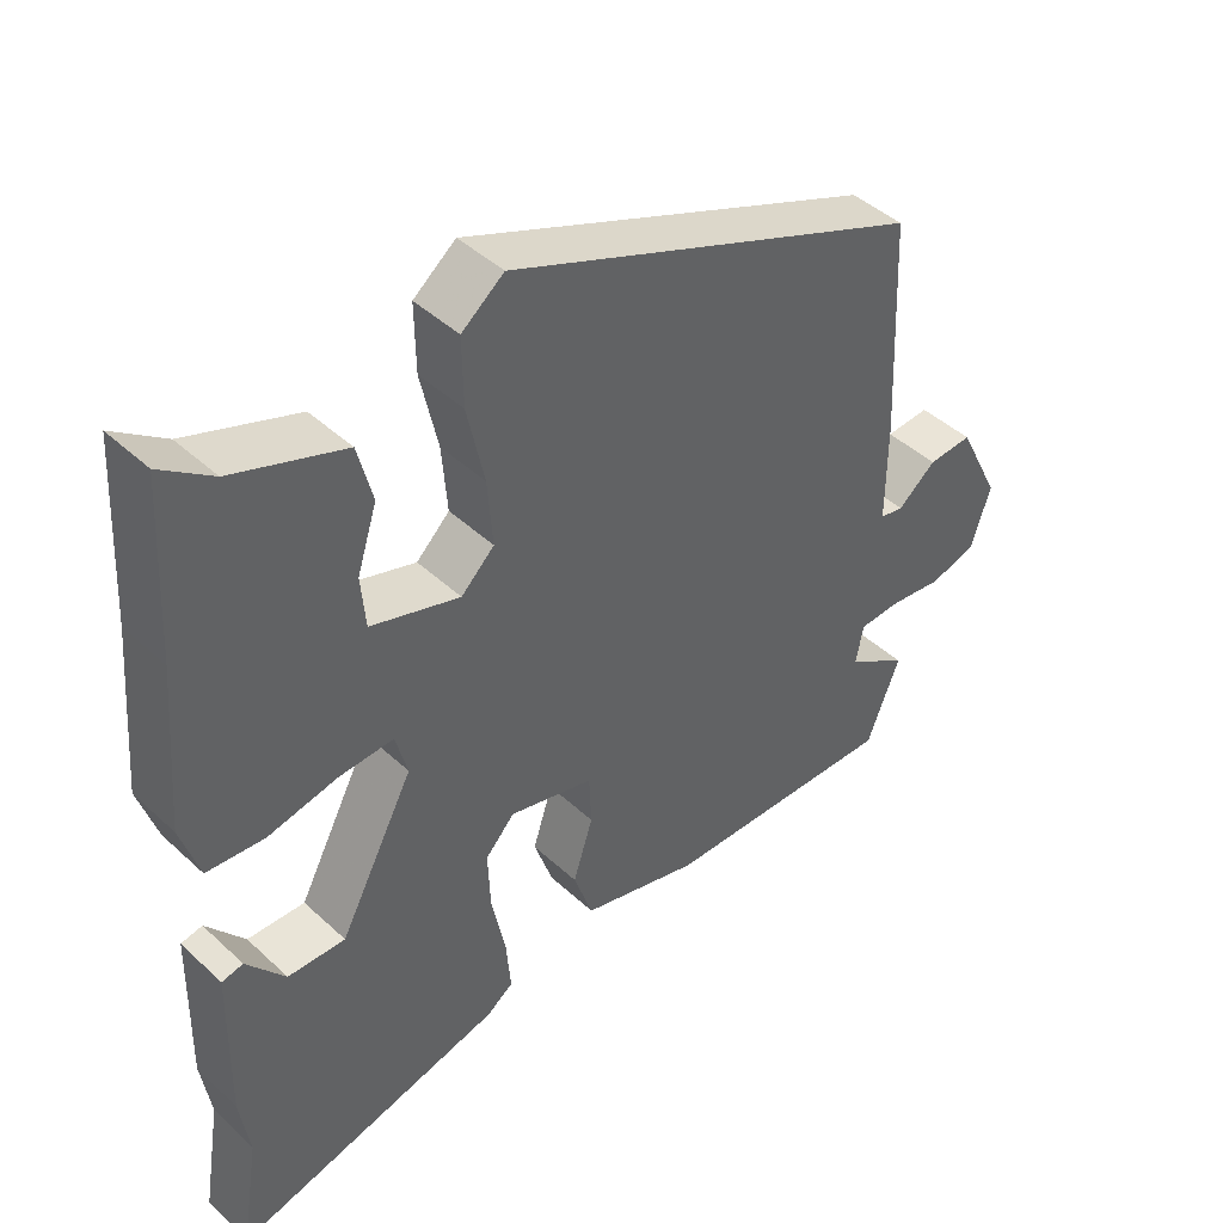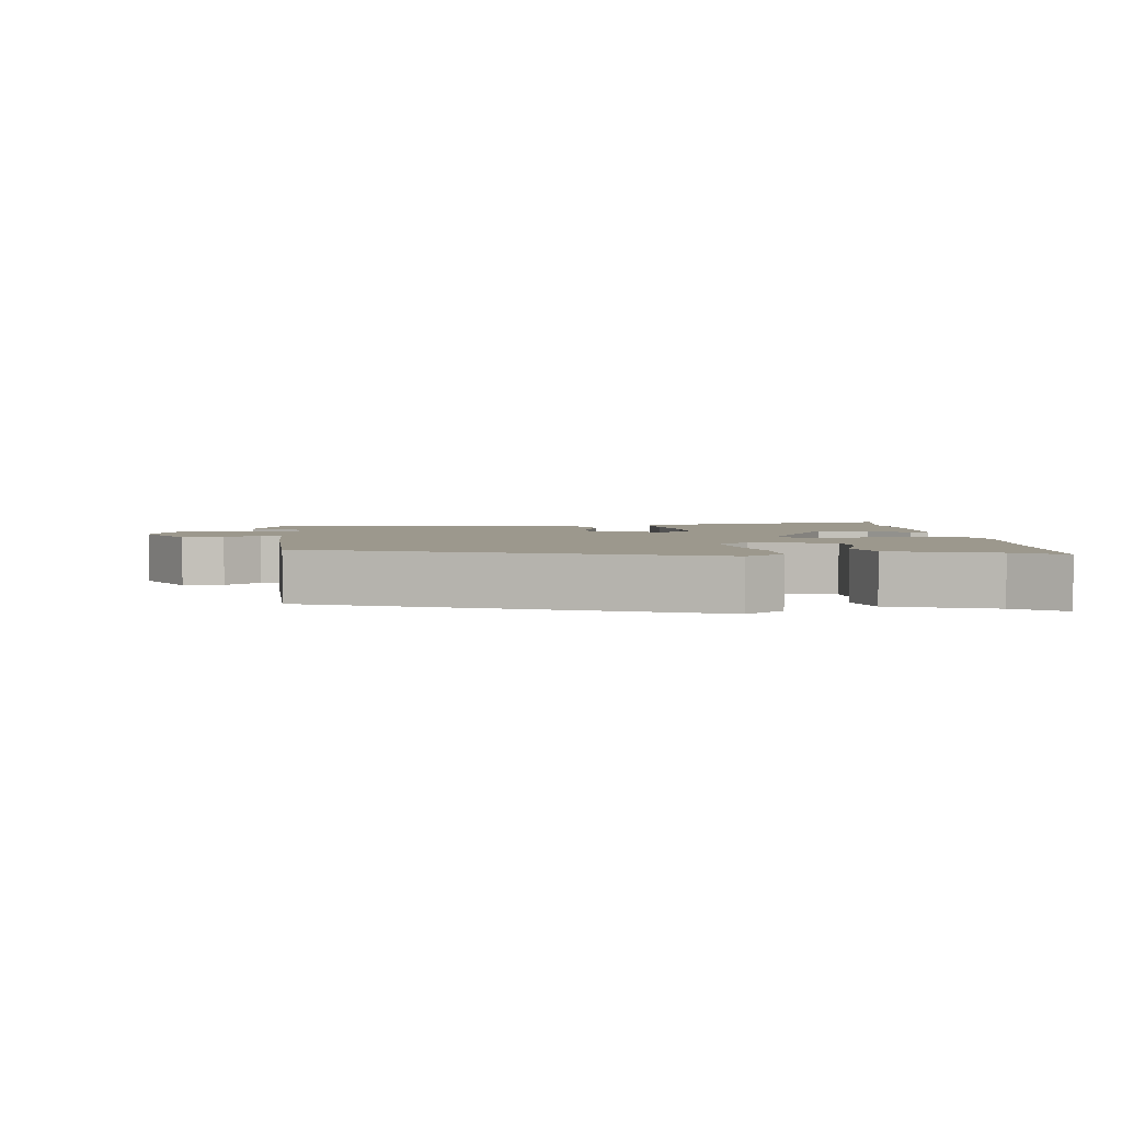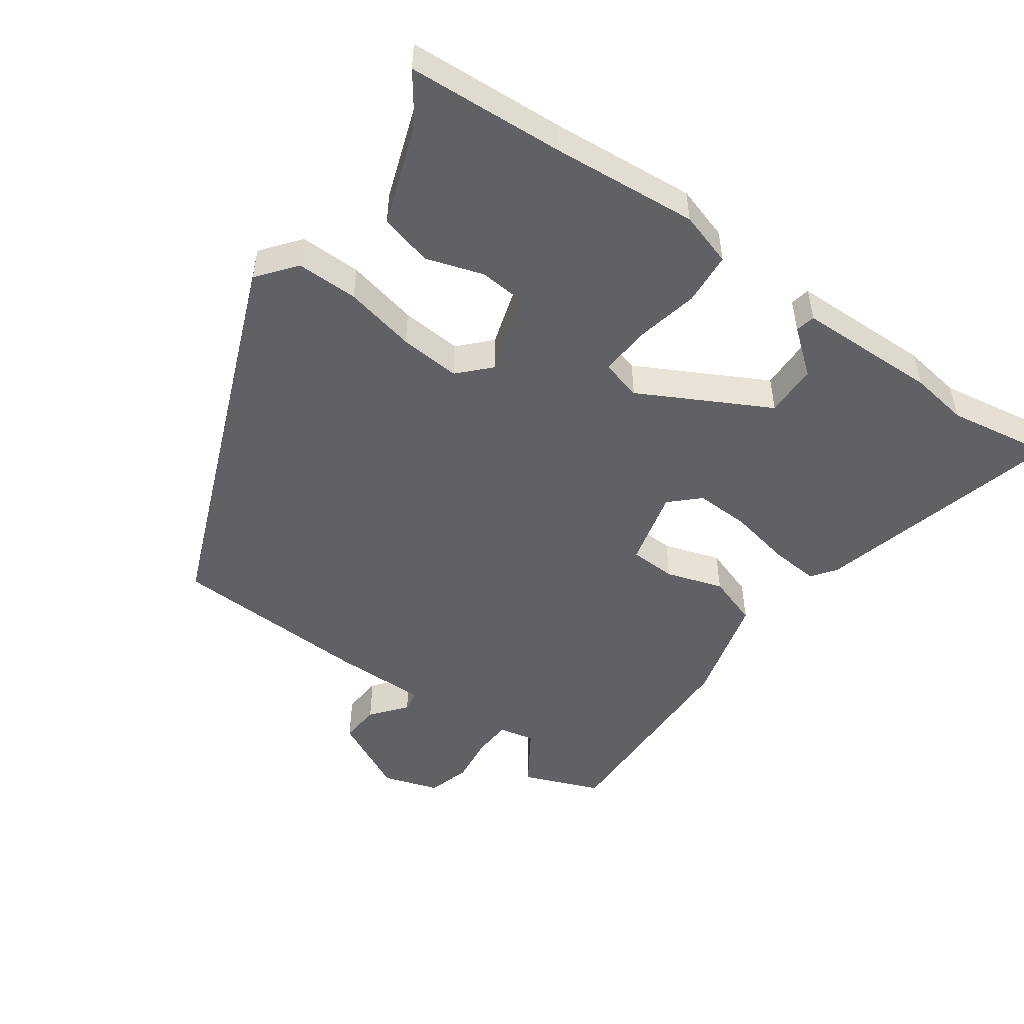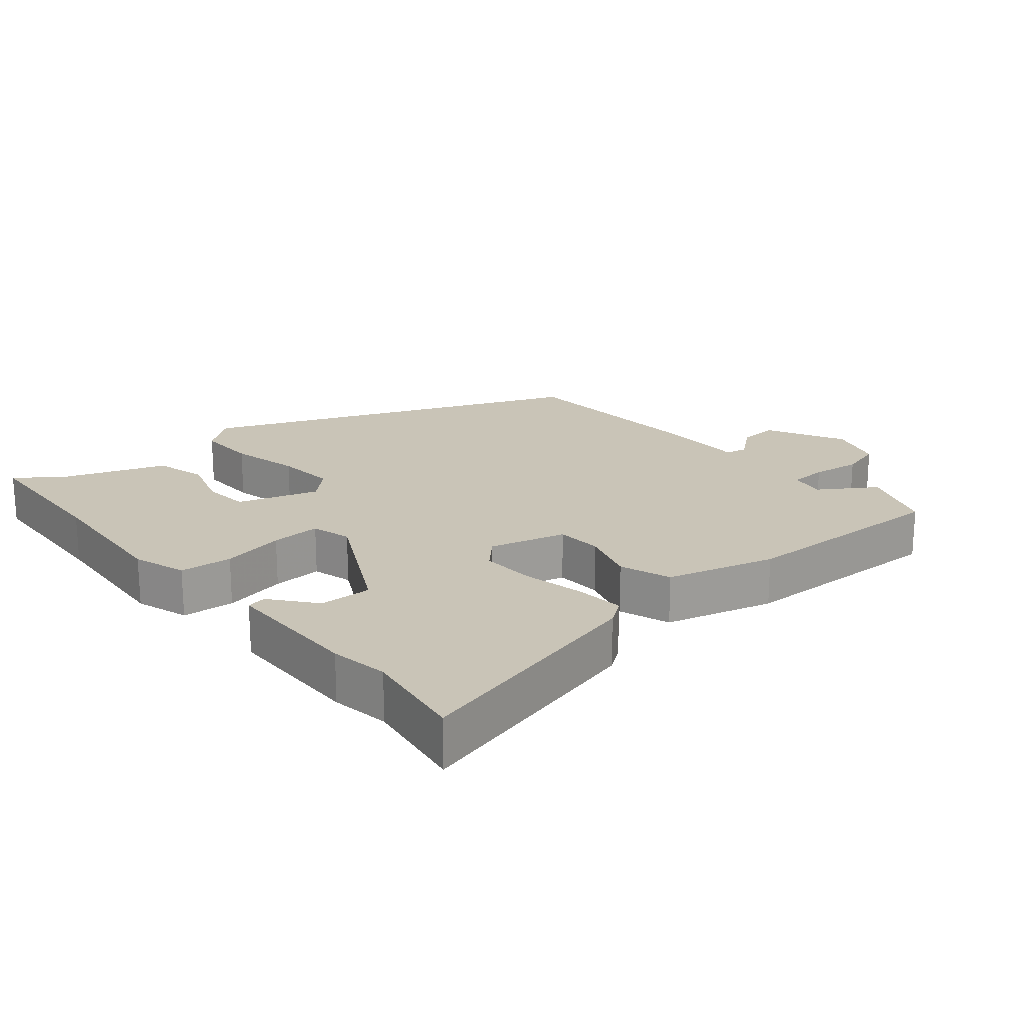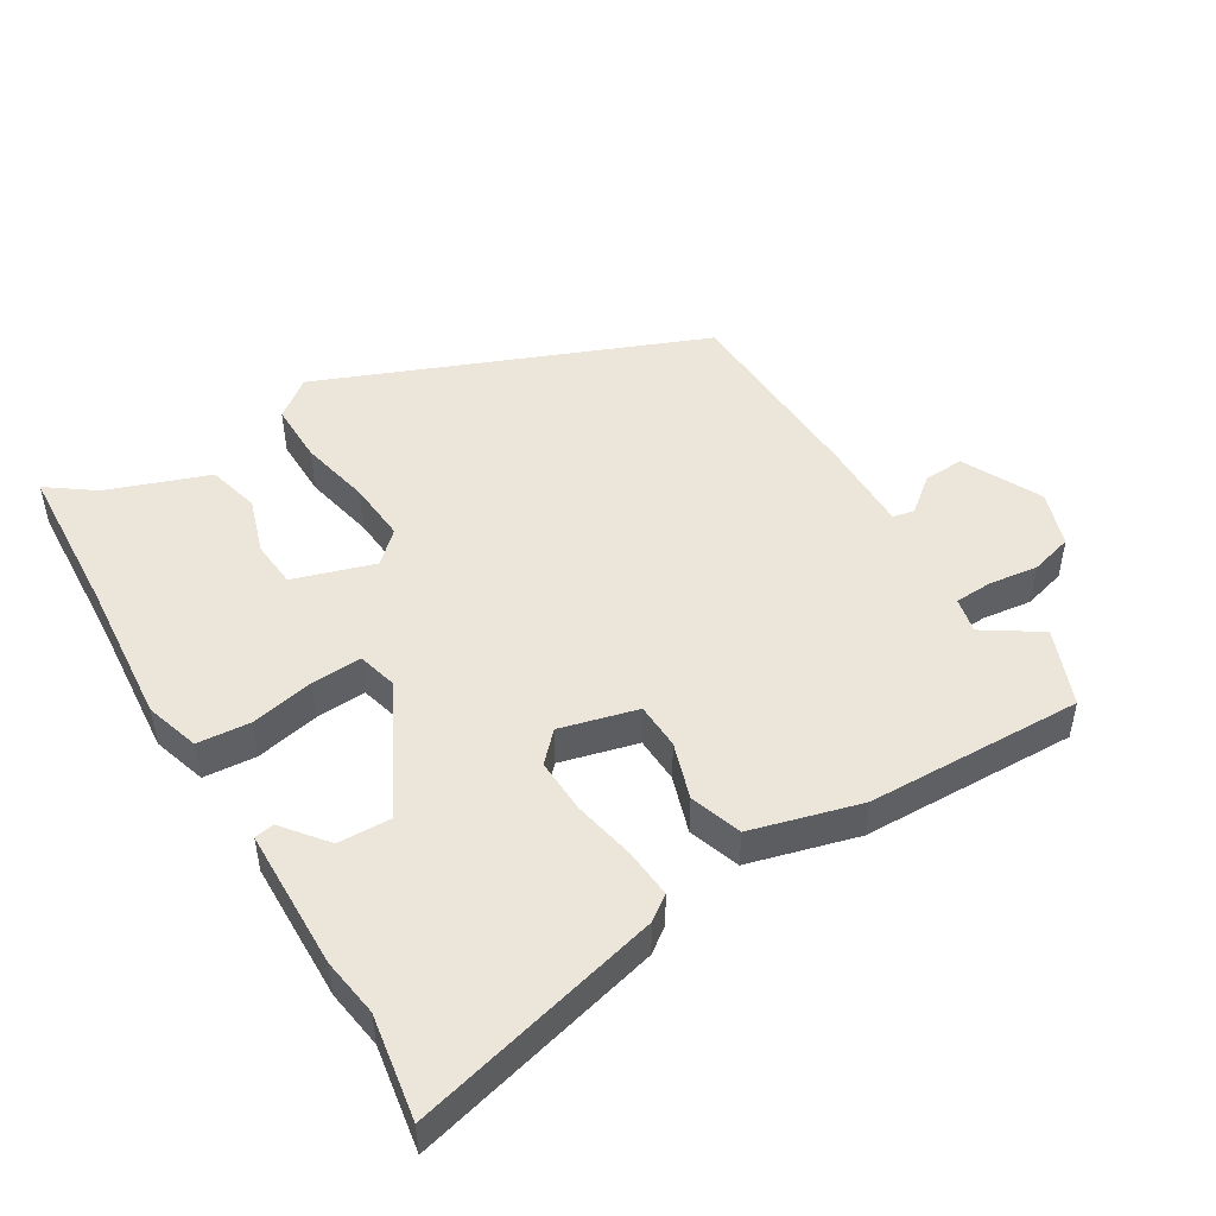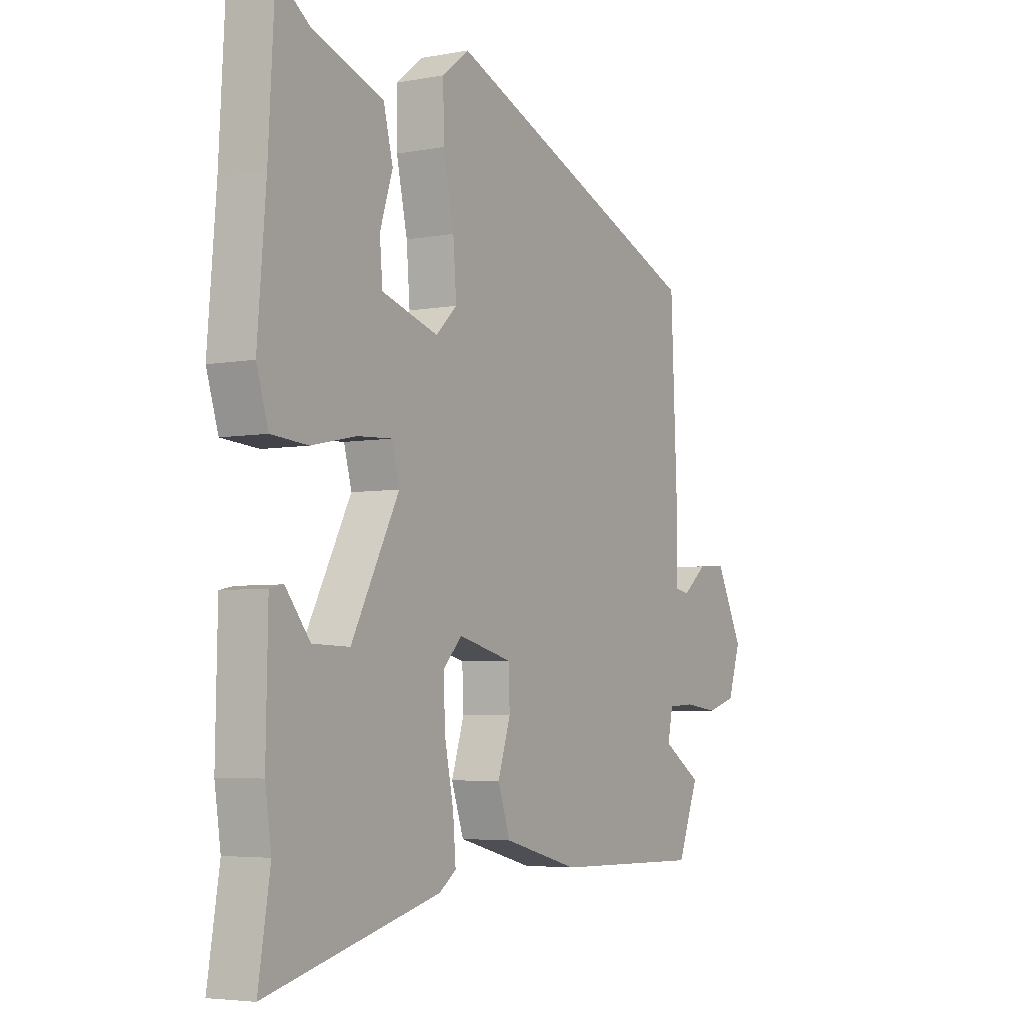
<metadata>
{"format":"obj","ext":"obj","renderer":"f3d","projection":"perspective","resolution":1024,"background":"white","views":[{"elev":43.9,"azim":137.2,"up":"+Z"},{"elev":3.0,"azim":-5.5,"up":"+Y"},{"elev":-49.8,"azim":54.6,"up":"+Y"},{"elev":20.0,"azim":139.8,"up":"+Y"},{"elev":48.3,"azim":149.0,"up":"+Y"},{"elev":-4.6,"azim":121.0,"up":"+Z"}]}
</metadata>
<code>
v 0.498 0.07 0.538
v 0.511 0.07 0.306
v 0.529 0.07 0.09
v 0.504 0.07 0.01
v 0.426 0.07 0.004
v 0.332 0.07 0.024
v 0.258 0.07 0.028
v 0.242 0.07 -0.032
v 0.343 0.07 -0.223
v 0.421 0.07 -0.221
v 0.473 0.07 -0.156
v 0.502 0.07 -0.162
v 0.506 0.07 -0.371
v 0.493 0.07 -0.458
v 0.518 0.07 -0.612
v 0.15 0.07 -0.518
v 0.114 0.07 -0.492
v 0.12 0.07 -0.419
v 0.139 0.07 -0.327
v 0.142 0.07 -0.246
v 0.102 0.07 -0.204
v -0.012 0.07 -0.233
v -0.015 0.07 -0.302
v 0.012 0.07 -0.386
v -0.014 0.07 -0.462
v -0.175 0.07 -0.505
v -0.495 0.07 -0.512
v -0.54 0.07 -0.398
v -0.457 0.07 -0.344
v -0.468 0.07 -0.291
v -0.524 0.07 -0.288
v -0.597 0.07 -0.297
v -0.66 0.07 -0.279
v -0.687 0.07 -0.196
v -0.629 0.07 -0.08
v -0.569 0.07 -0.084
v -0.517 0.07 -0.126
v -0.485 0.07 -0.12
v -0.486 0.07 0.017
v -0.473 0.07 0.315
v 0.089 0.07 0.541
v 0.146 0.07 0.496
v 0.145 0.07 0.405
v 0.122 0.07 0.299
v 0.115 0.07 0.209
v 0.16 0.07 0.166
v 0.28 0.07 0.203
v 0.286 0.07 0.273
v 0.259 0.07 0.357
v 0.279 0.07 0.435
v 0.429 0.07 0.488
v 0.498 0 0.538
v 0.511 0 0.306
v 0.529 0 0.09
v 0.504 0 0.01
v 0.426 0 0.004
v 0.332 0 0.024
v 0.258 0 0.028
v 0.242 0 -0.032
v 0.343 0 -0.223
v 0.421 0 -0.221
v 0.473 0 -0.156
v 0.502 0 -0.162
v 0.506 0 -0.371
v 0.493 0 -0.458
v 0.518 0 -0.612
v 0.15 0 -0.518
v 0.114 0 -0.492
v 0.12 0 -0.419
v 0.139 0 -0.327
v 0.142 0 -0.246
v 0.102 0 -0.204
v -0.012 0 -0.233
v -0.015 0 -0.302
v 0.012 0 -0.386
v -0.014 0 -0.462
v -0.175 0 -0.505
v -0.495 0 -0.512
v -0.54 0 -0.398
v -0.457 0 -0.344
v -0.468 0 -0.291
v -0.524 0 -0.288
v -0.597 0 -0.297
v -0.66 0 -0.279
v -0.687 0 -0.196
v -0.629 0 -0.08
v -0.569 0 -0.084
v -0.517 0 -0.126
v -0.485 0 -0.12
v -0.486 0 0.017
v -0.473 0 0.315
v 0.089 0 0.541
v 0.146 0 0.496
v 0.145 0 0.405
v 0.122 0 0.299
v 0.115 0 0.209
v 0.16 0 0.166
v 0.28 0 0.203
v 0.286 0 0.273
v 0.259 0 0.357
v 0.279 0 0.435
v 0.429 0 0.488
f 48 49 50 51
f 51 1 2
f 48 51 2
f 47 48 2
f 42 43 44
f 41 42 44
f 40 41 44
f 39 40 44
f 38 39 44
f 38 44 45
f 35 36 37
f 34 35 37
f 33 34 37
f 32 33 37
f 31 32 37
f 30 31 37 38
f 38 45 46
f 30 38 46
f 29 30 46
f 27 28 29
f 26 27 29
f 25 26 29
f 24 25 29
f 23 24 29
f 17 18 19
f 16 17 19
f 15 16 19
f 14 15 19
f 14 19 20
f 12 13 14
f 11 12 14
f 10 11 14
f 9 10 14 20
f 8 9 20 21
f 4 5 6
f 3 4 6
f 2 3 6
f 47 2 6
f 47 6 7
f 8 21 22
f 7 8 22
f 47 7 22
f 46 47 22
f 29 46 22
f 22 23 29
f 102 101 100 99
f 53 52 102
f 53 102 99
f 53 99 98
f 95 94 93
f 95 93 92
f 95 92 91
f 95 91 90
f 95 90 89
f 96 95 89
f 88 87 86
f 88 86 85
f 88 85 84
f 88 84 83
f 88 83 82
f 89 88 82 81
f 97 96 89
f 97 89 81
f 97 81 80
f 80 79 78
f 80 78 77
f 80 77 76
f 80 76 75
f 80 75 74
f 70 69 68
f 70 68 67
f 70 67 66
f 70 66 65
f 71 70 65
f 65 64 63
f 65 63 62
f 65 62 61
f 71 65 61 60
f 72 71 60 59
f 57 56 55
f 57 55 54
f 57 54 53
f 57 53 98
f 58 57 98
f 73 72 59
f 73 59 58
f 73 58 98
f 73 98 97
f 73 97 80
f 80 74 73
f 1 52 53 2
f 2 53 54 3
f 3 54 55 4
f 4 55 56 5
f 5 56 57 6
f 6 57 58 7
f 7 58 59 8
f 8 59 60 9
f 9 60 61 10
f 10 61 62 11
f 11 62 63 12
f 12 63 64 13
f 13 64 65 14
f 14 65 66 15
f 15 66 67 16
f 16 67 68 17
f 17 68 69 18
f 18 69 70 19
f 19 70 71 20
f 20 71 72 21
f 21 72 73 22
f 22 73 74 23
f 23 74 75 24
f 24 75 76 25
f 25 76 77 26
f 26 77 78 27
f 27 78 79 28
f 28 79 80 29
f 29 80 81 30
f 30 81 82 31
f 31 82 83 32
f 32 83 84 33
f 33 84 85 34
f 34 85 86 35
f 35 86 87 36
f 36 87 88 37
f 37 88 89 38
f 38 89 90 39
f 39 90 91 40
f 40 91 92 41
f 41 92 93 42
f 42 93 94 43
f 43 94 95 44
f 44 95 96 45
f 45 96 97 46
f 46 97 98 47
f 47 98 99 48
f 48 99 100 49
f 49 100 101 50
f 50 101 102 51
f 51 102 52 1

</code>
